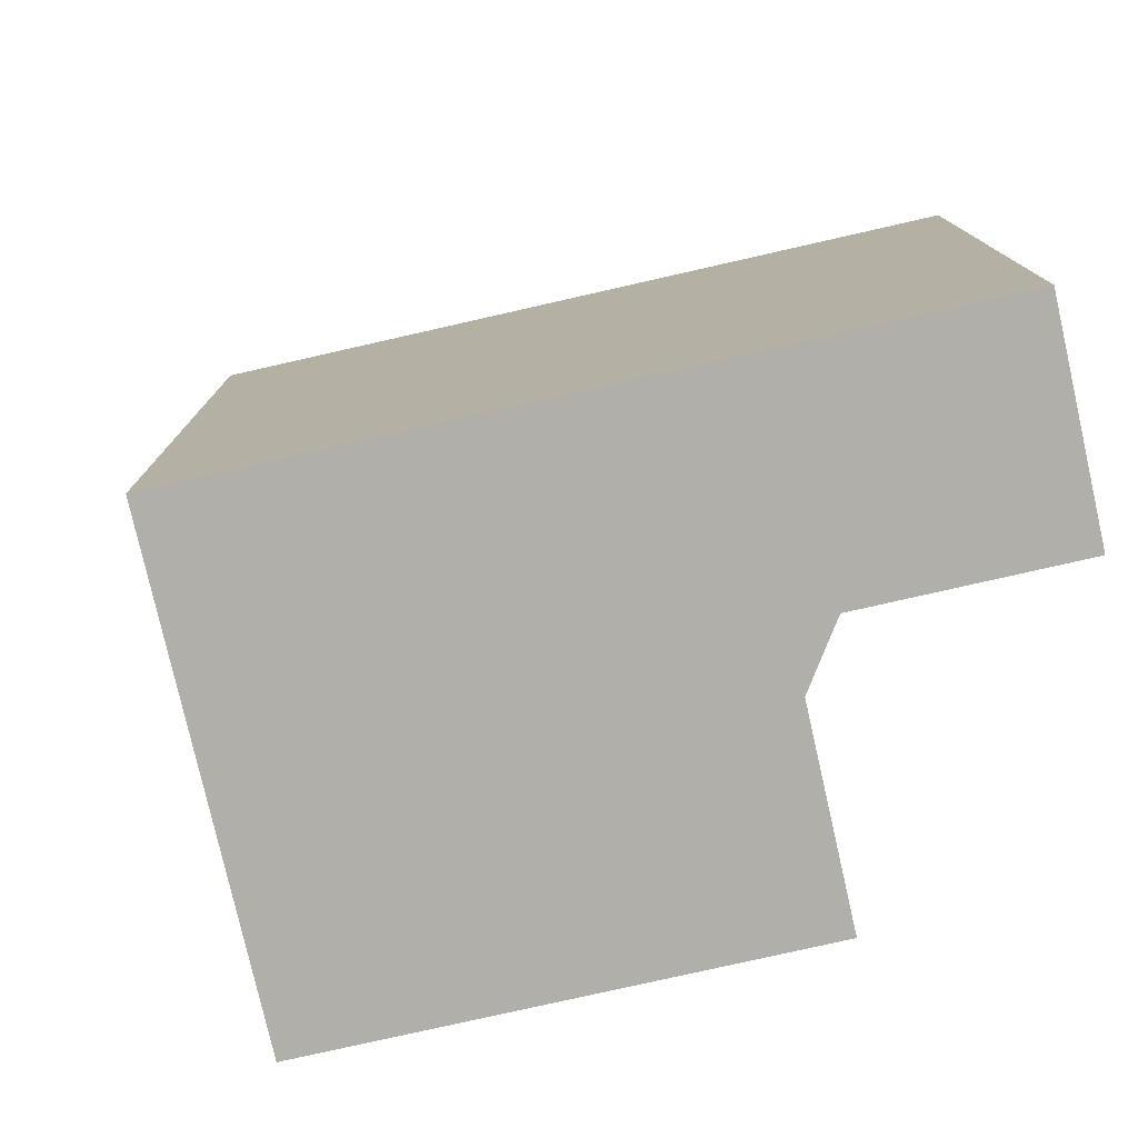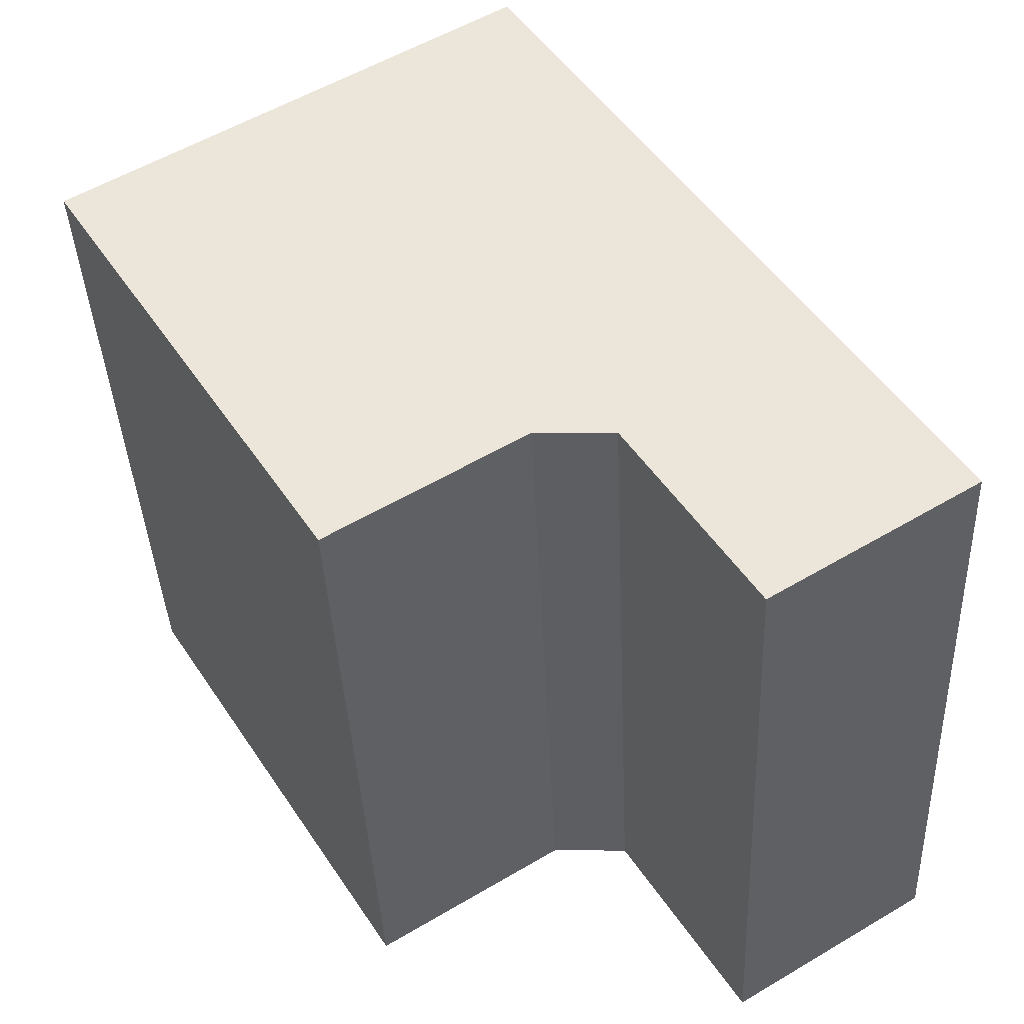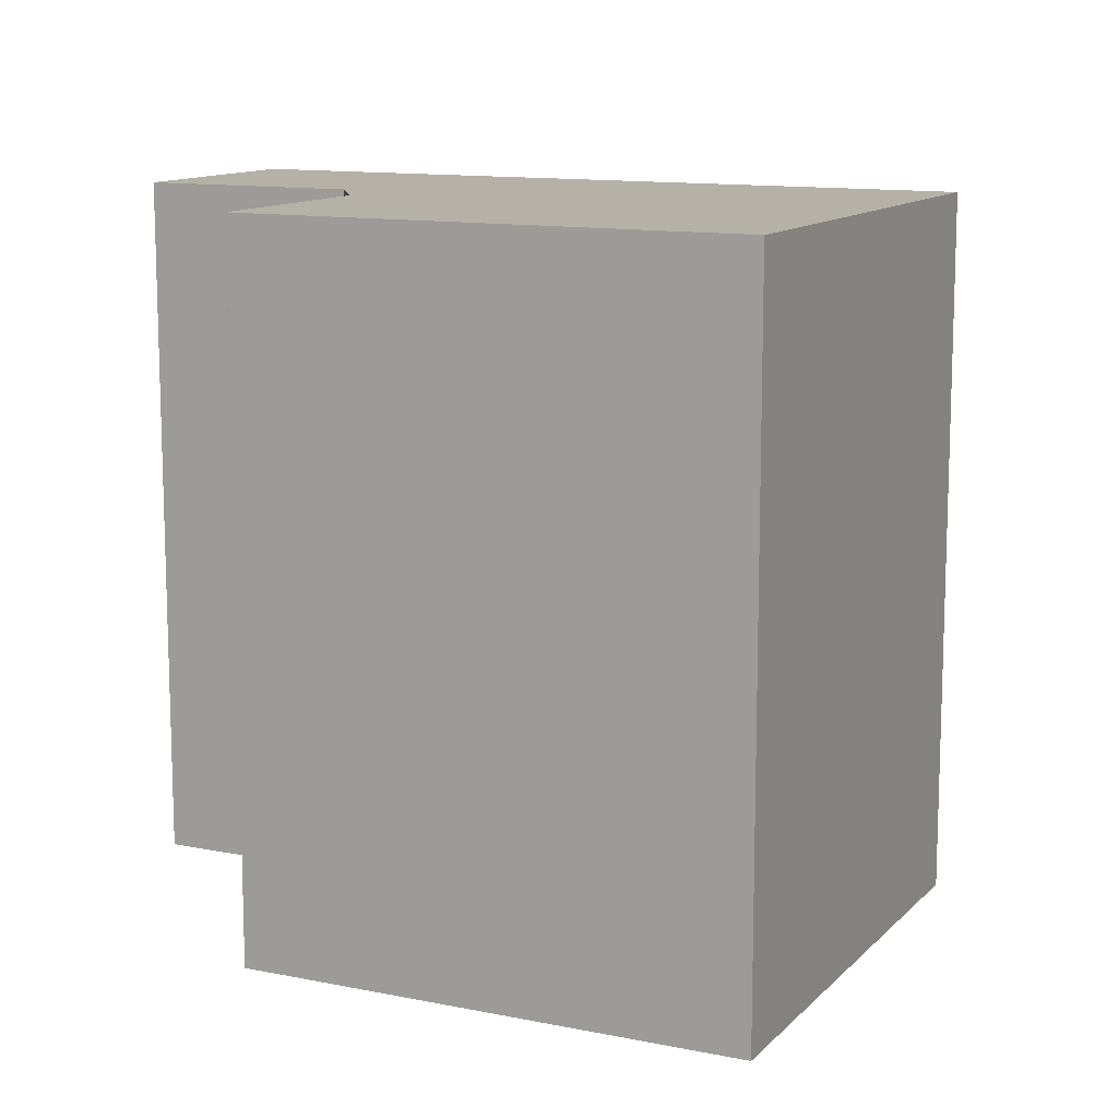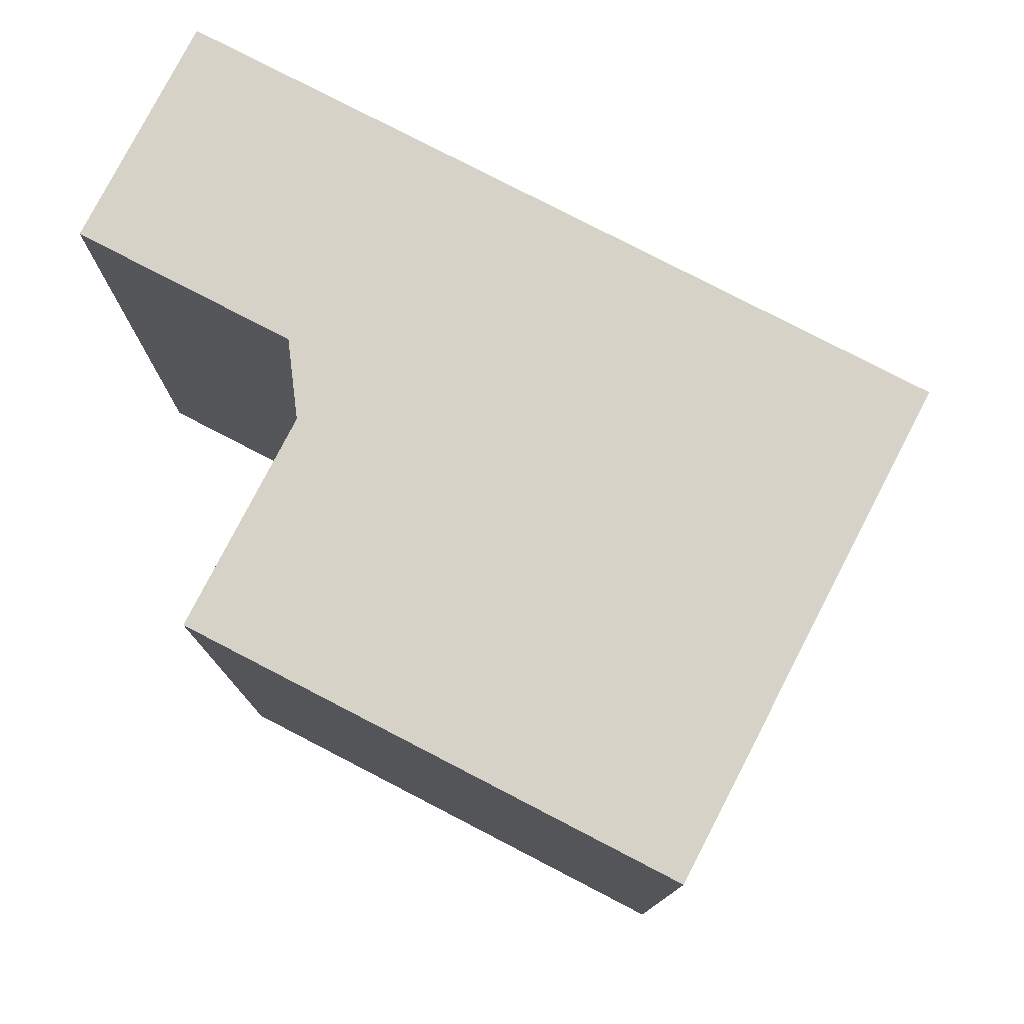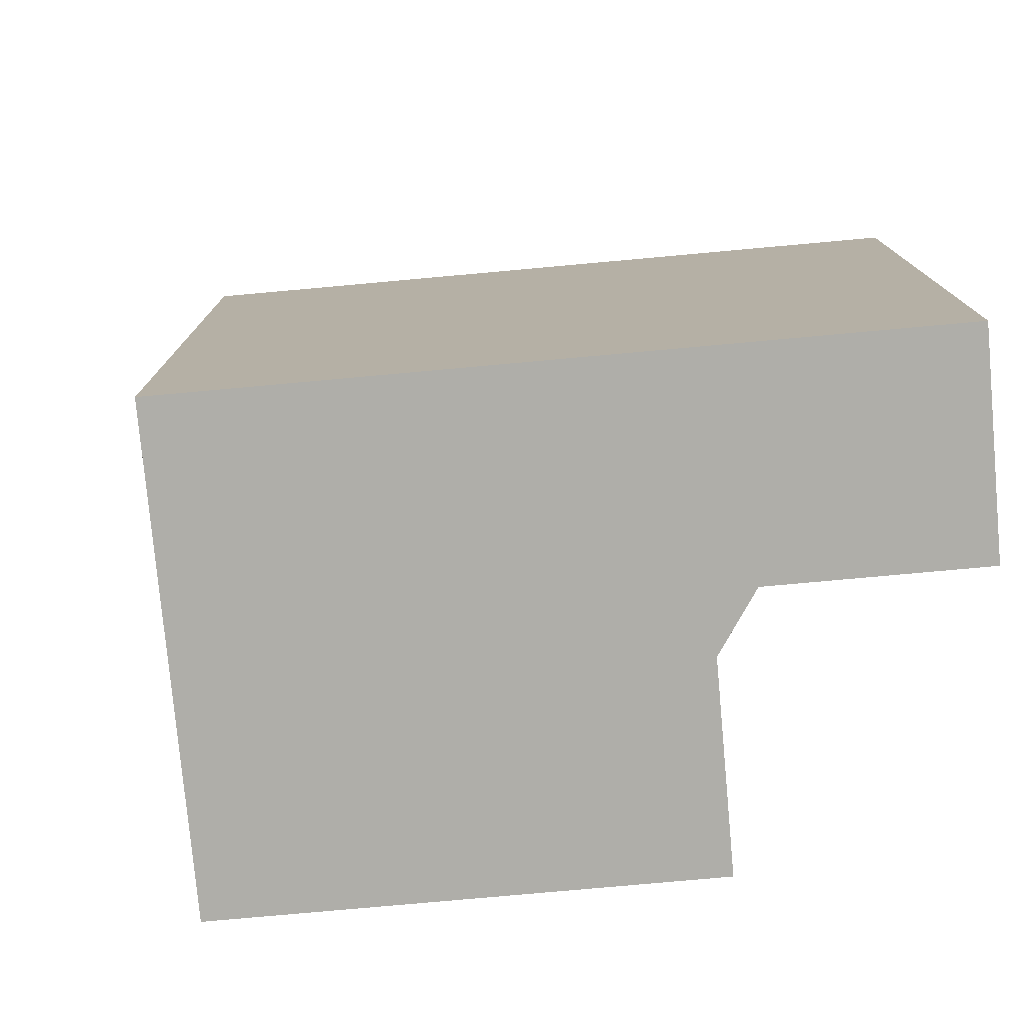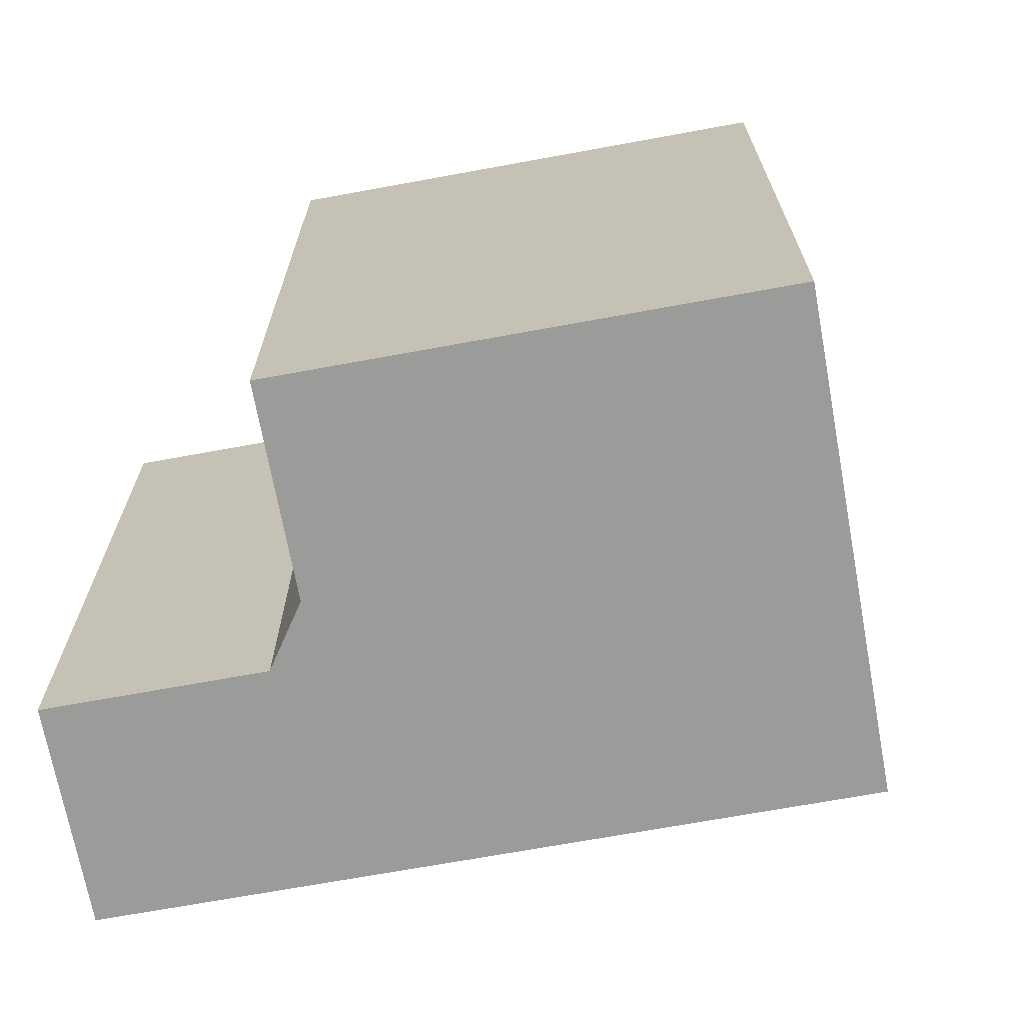
<metadata>
{"format":"obj","ext":"obj","renderer":"f3d","projection":"perspective","resolution":1024,"background":"white","views":[{"elev":-78.0,"azim":70.7,"up":"+Y"},{"elev":-39.2,"azim":2.5,"up":"+Z"},{"elev":12.1,"azim":-96.3,"up":"+Y"},{"elev":78.5,"azim":-94.7,"up":"+Y"},{"elev":-77.5,"azim":63.1,"up":"+Y"},{"elev":-69.6,"azim":-111.7,"up":"+Y"}]}
</metadata>
<code>
v -2.201 5.425 -4.652
v -6.367 5.425 1.996
v 0.285 5.425 6.165
v 6.632 5.425 -3.963
v 3.647 5.425 -5.833
v 1.819 5.425 -2.918
v 0.635 5.425 -2.874
v -6.367 5.425 1.996
v -2.201 5.425 -4.652
v -2.201 -5.425 -4.652
v -6.367 -5.425 1.996
v -3.041 -5.425 4.08
v 0.285 -5.425 6.165
v 0.285 5.425 6.165
v -6.367 5.425 1.996
v -6.367 -5.425 1.996
v -3.041 -5.425 4.08
v -6.367 5.425 1.996
v -3.041 -5.425 4.08
v 0.285 5.425 6.165
v 0.285 -5.425 6.165
v 6.632 -5.425 -3.963
v 6.632 5.425 -3.963
v 0.285 5.425 6.165
v 3.647 5.425 -5.833
v 5.139 -5.425 -4.898
v 3.647 -5.425 -5.833
v 5.139 -5.425 -4.898
v 6.632 5.425 -3.963
v 6.632 -5.425 -3.963
v 3.647 5.425 -5.833
v 6.632 5.425 -3.963
v 5.139 -5.425 -4.898
v 1.819 5.425 -2.918
v 3.647 5.425 -5.833
v 3.647 -5.425 -5.833
v 1.819 -5.425 -2.918
v 0.635 5.425 -2.874
v 1.819 5.425 -2.918
v 1.819 -5.425 -2.918
v 0.635 -5.425 -2.874
v -2.201 5.425 -4.652
v 0.635 5.425 -2.874
v 0.635 -5.425 -2.874
v -2.201 -5.425 -4.652
v -2.201 -5.425 -4.652
v 0.635 -5.425 -2.874
v 1.819 -5.425 -2.918
v 3.647 -5.425 -5.833
v 5.139 -5.425 -4.898
v 6.632 -5.425 -3.963
v 0.285 -5.425 6.165
v -3.041 -5.425 4.08
v -6.367 -5.425 1.996
g CDNNDG02_0000200
f 3 6 7
f 1 2 7
f 4 5 6
f 3 4 6
f 2 3 7
f 11 8 10
f 10 8 9
f 12 13 14
f 15 16 17
f 18 19 20
f 24 21 23
f 22 23 21
f 25 26 27
f 28 29 30
f 31 32 33
f 34 35 36
f 37 34 36
f 39 40 38
f 38 40 41
f 44 42 43
f 42 44 45
f 54 46 47
f 53 54 47
f 48 49 50
f 52 53 47
f 52 47 48
f 48 51 52
f 50 51 48

</code>
